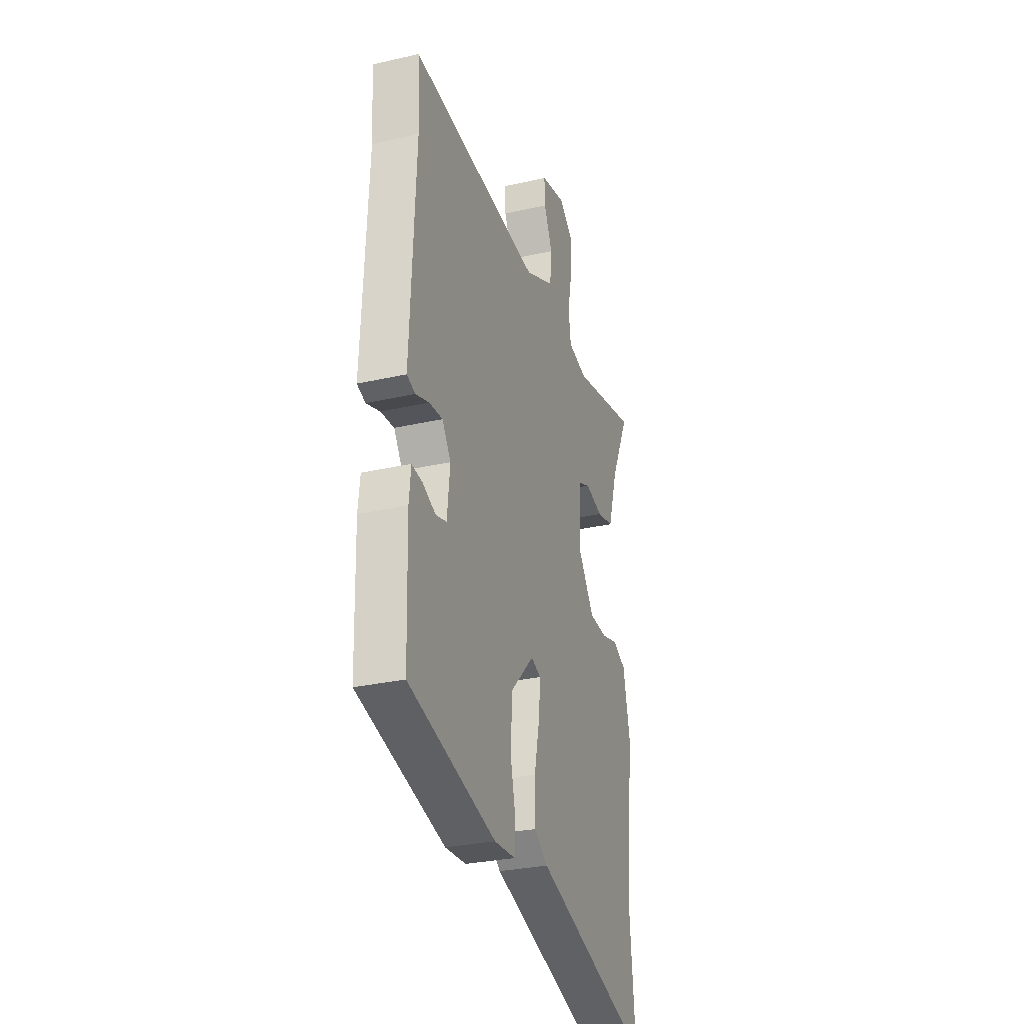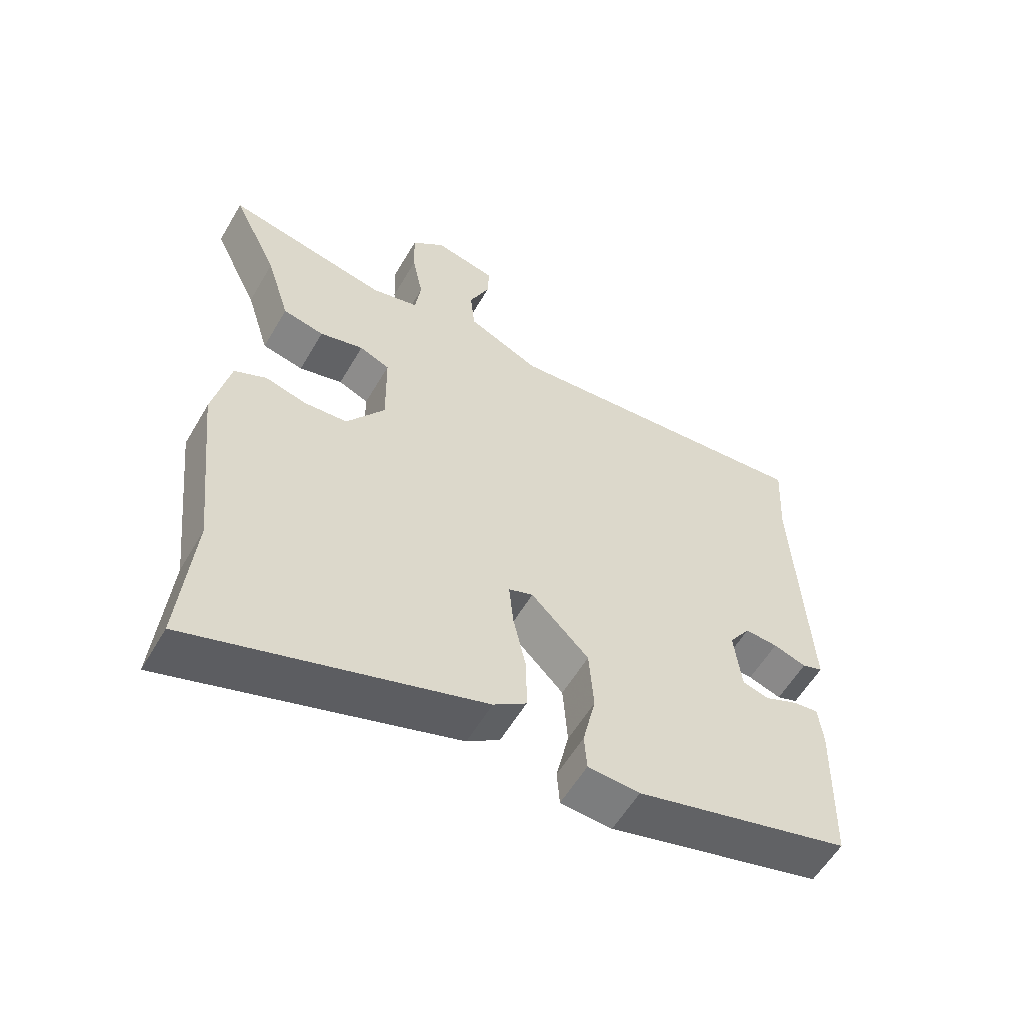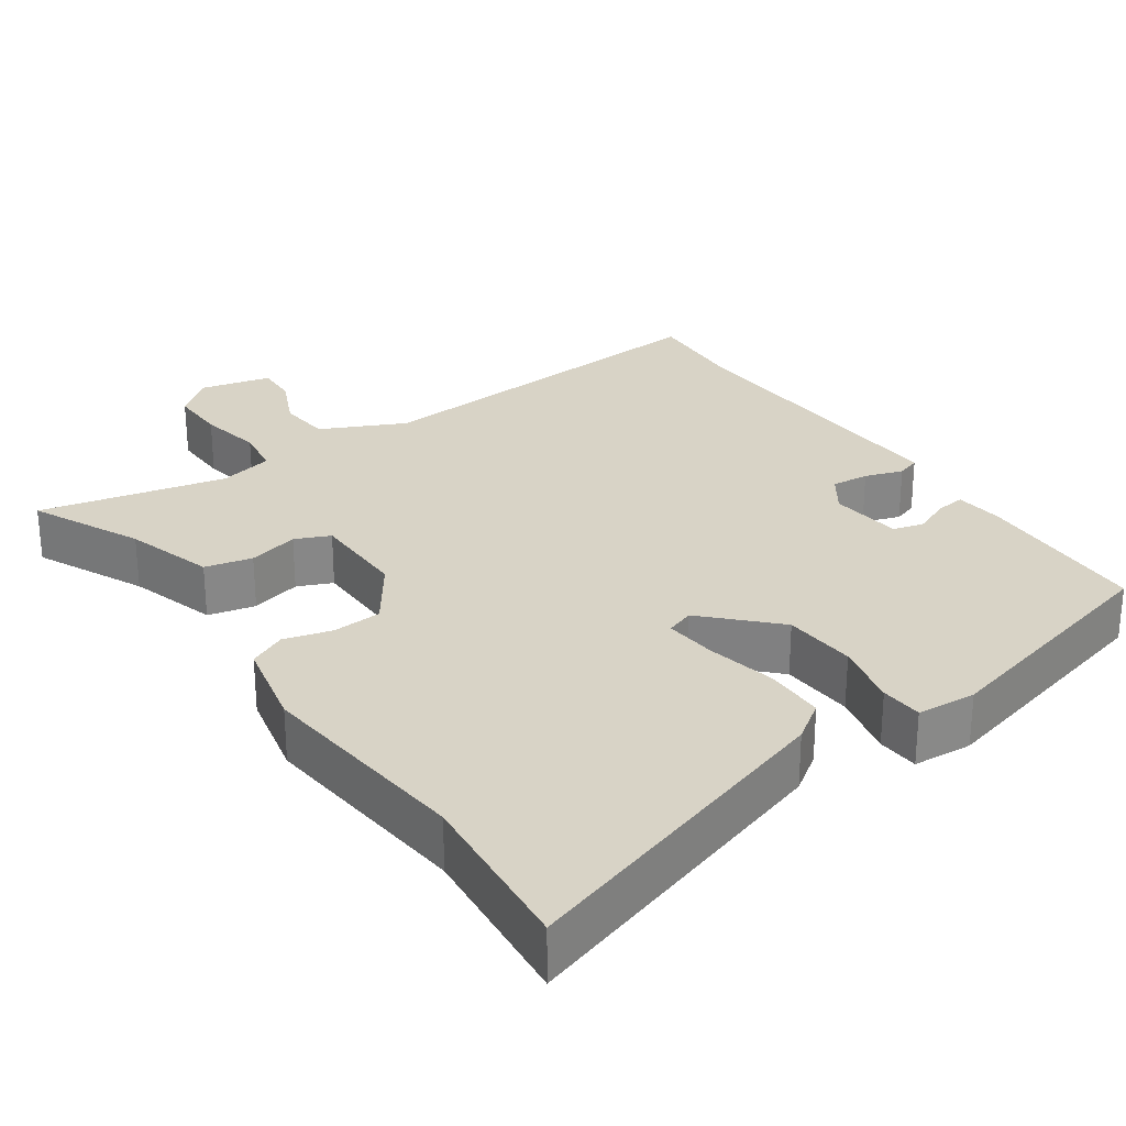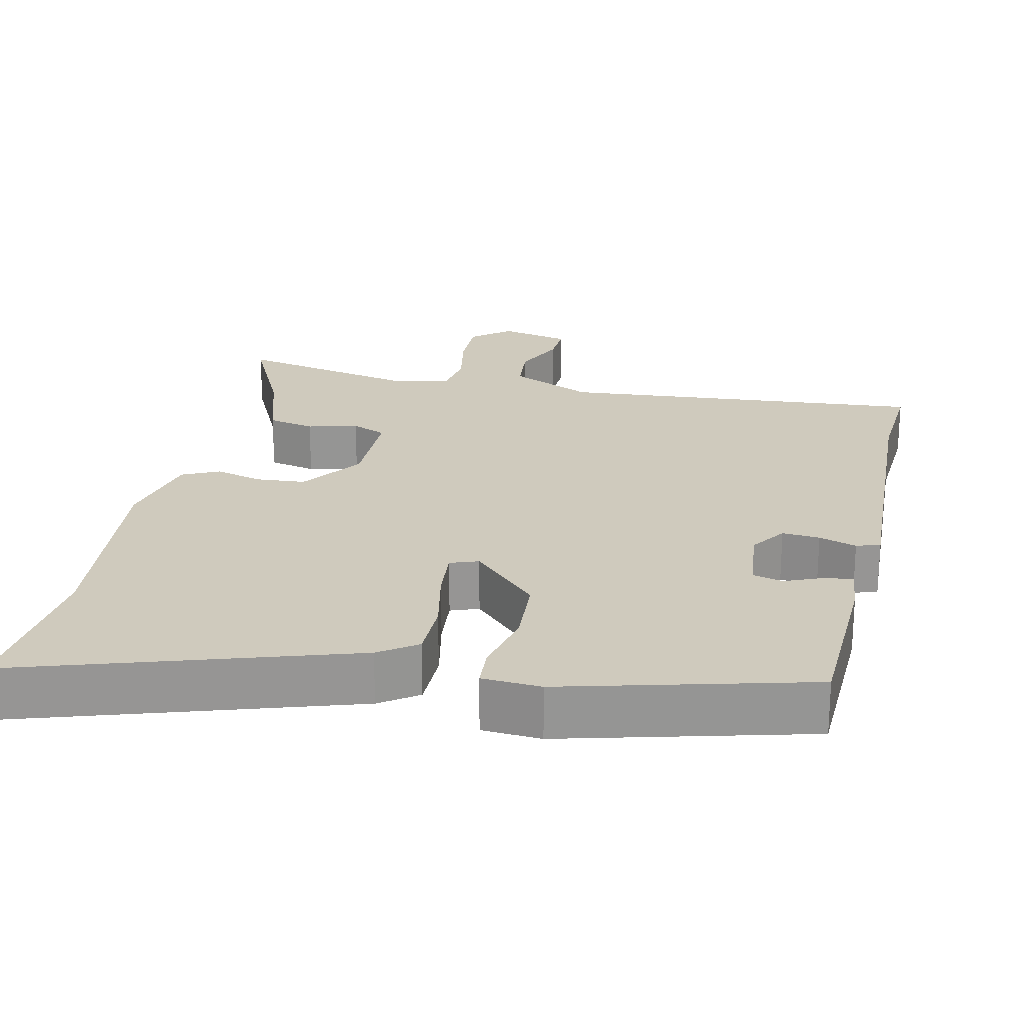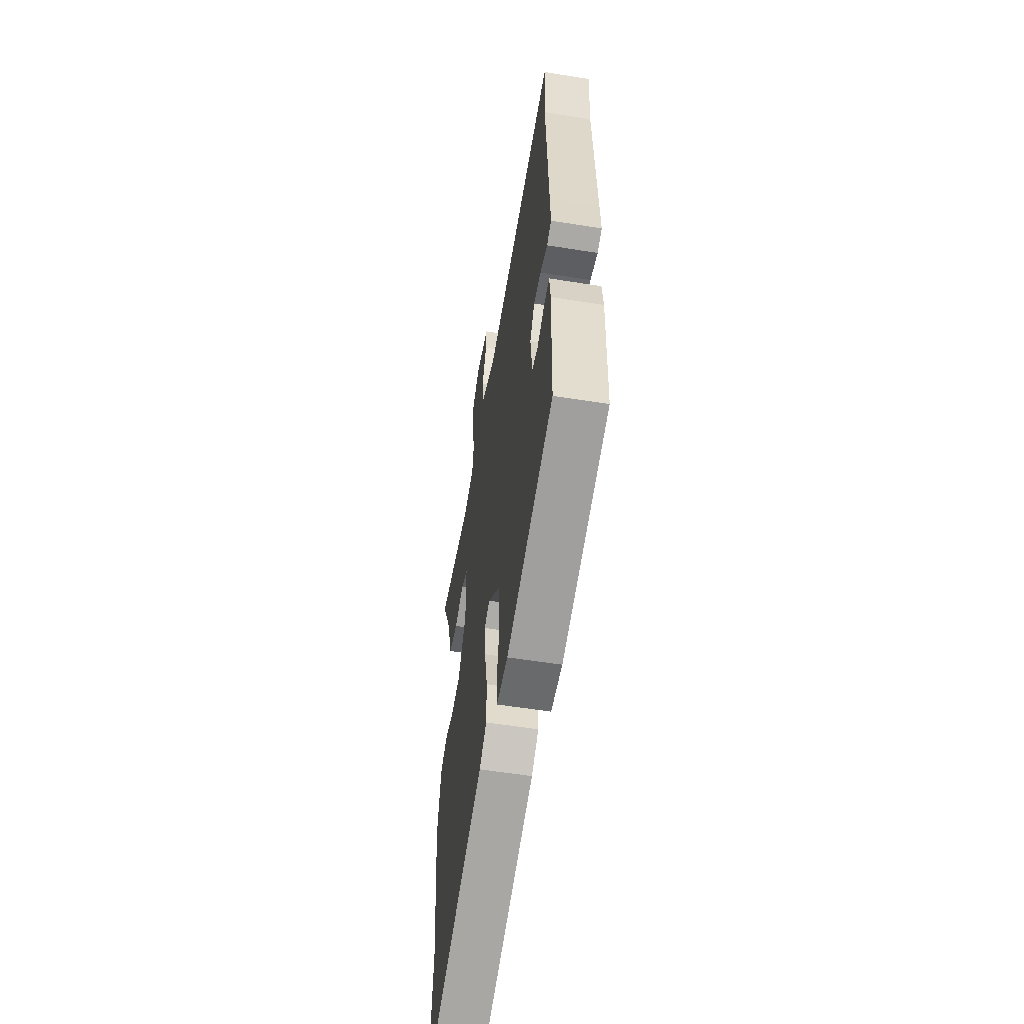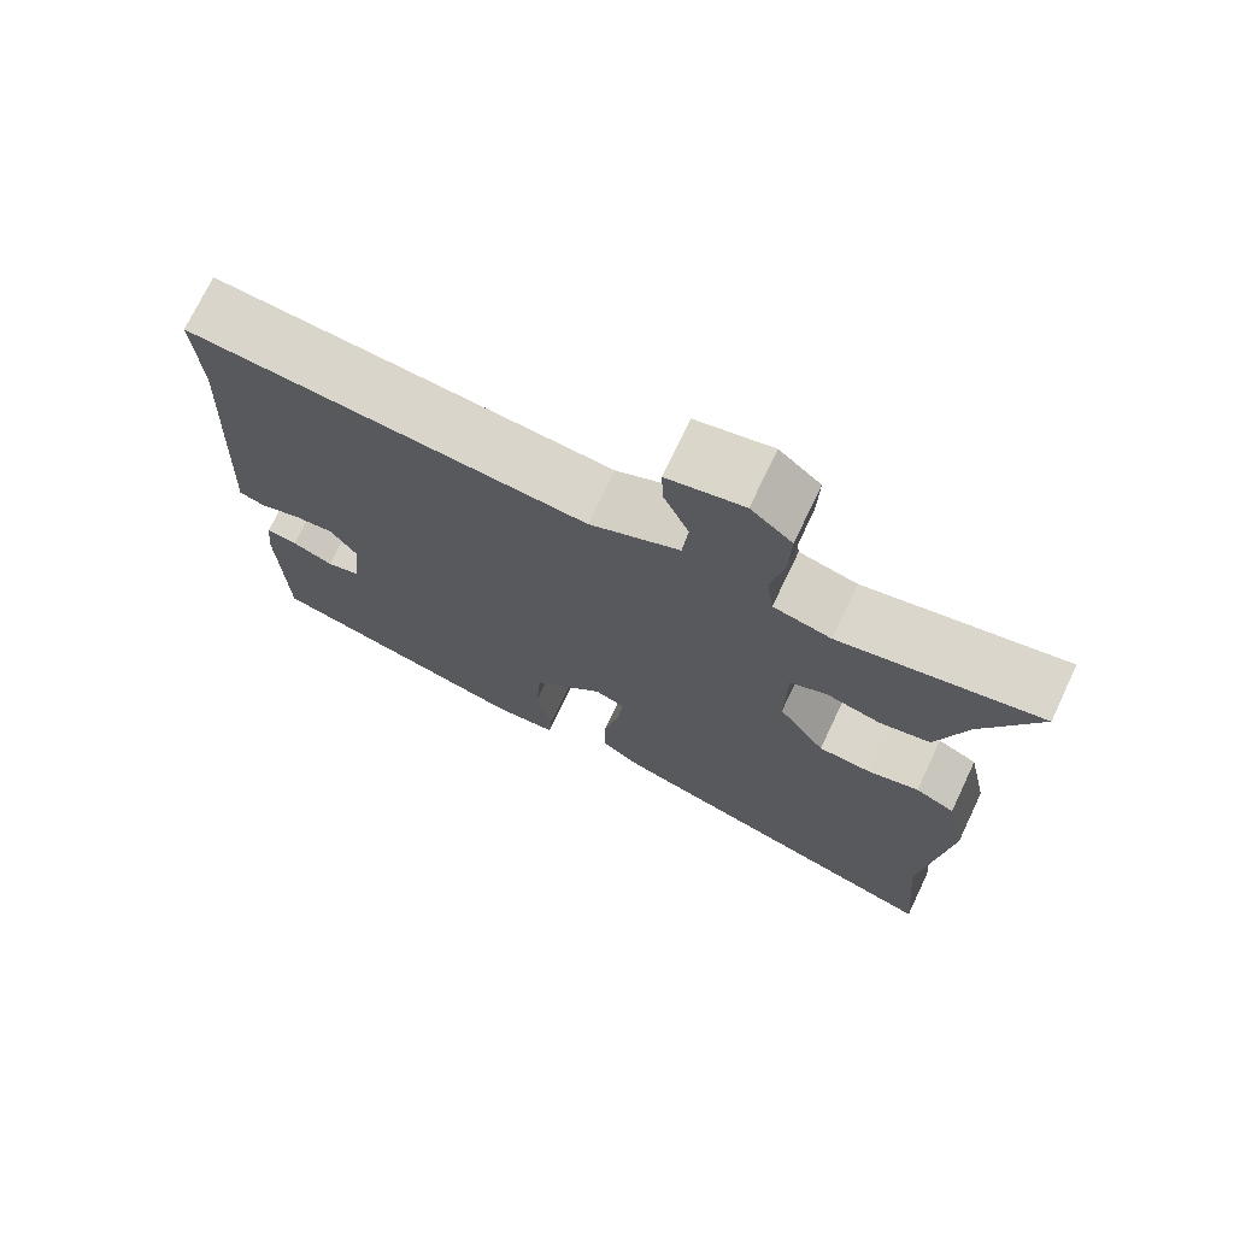
<metadata>
{"format":"obj","ext":"obj","renderer":"f3d","projection":"perspective","resolution":1024,"background":"white","views":[{"elev":-29.3,"azim":-71.3,"up":"+Z"},{"elev":-57.6,"azim":149.9,"up":"+Z"},{"elev":27.8,"azim":145.7,"up":"+Y"},{"elev":22.8,"azim":-167.3,"up":"+Y"},{"elev":-56.5,"azim":-99.5,"up":"+Z"},{"elev":72.8,"azim":25.5,"up":"+Z"}]}
</metadata>
<code>
v -0.495 0.07 0.409
v -0.503 0.07 0.547
v -0.004 0.07 0.504
v 0.109 0.07 0.557
v 0.116 0.07 0.628
v 0.084 0.07 0.7
v 0.082 0.07 0.756
v 0.178 0.07 0.778
v 0.23 0.07 0.734
v 0.228 0.07 0.657
v 0.211 0.07 0.572
v 0.22 0.07 0.507
v 0.293 0.07 0.489
v 0.545 0.07 0.543
v 0.474 0.07 0.395
v 0.437 0.07 0.275
v 0.373 0.07 0.261
v 0.305 0.07 0.279
v 0.258 0.07 0.259
v 0.256 0.07 0.128
v 0.315 0.07 0.043
v 0.382 0.07 0.038
v 0.446 0.07 0.055
v 0.496 0.07 0.031
v 0.522 0.07 -0.091
v 0.49 0.07 -0.386
v 0.51 0.07 -0.616
v 0.064 0.07 -0.471
v 0.013 0.07 -0.435
v 0.013 0.07 -0.353
v 0.033 0.07 -0.26
v 0.04 0.07 -0.189
v 0.002 0.07 -0.175
v -0.087 0.07 -0.265
v -0.094 0.07 -0.364
v -0.074 0.07 -0.453
v -0.078 0.07 -0.51
v -0.158 0.07 -0.515
v -0.49 0.07 -0.427
v -0.497 0.07 -0.188
v -0.49 0.07 -0.123
v -0.451 0.07 -0.128
v -0.4 0.07 -0.15
v -0.359 0.07 -0.139
v -0.348 0.07 -0.041
v -0.381 0.07 0.008
v -0.432 0.07 0.004
v -0.483 0.07 -0.013
v -0.515 0.07 -0.002
v -0.511 0.07 0.076
v -0.495 0 0.409
v -0.503 0 0.547
v -0.004 0 0.504
v 0.109 0 0.557
v 0.116 0 0.628
v 0.084 0 0.7
v 0.082 0 0.756
v 0.178 0 0.778
v 0.23 0 0.734
v 0.228 0 0.657
v 0.211 0 0.572
v 0.22 0 0.507
v 0.293 0 0.489
v 0.545 0 0.543
v 0.474 0 0.395
v 0.437 0 0.275
v 0.373 0 0.261
v 0.305 0 0.279
v 0.258 0 0.259
v 0.256 0 0.128
v 0.315 0 0.043
v 0.382 0 0.038
v 0.446 0 0.055
v 0.496 0 0.031
v 0.522 0 -0.091
v 0.49 0 -0.386
v 0.51 0 -0.616
v 0.064 0 -0.471
v 0.013 0 -0.435
v 0.013 0 -0.353
v 0.033 0 -0.26
v 0.04 0 -0.189
v 0.002 0 -0.175
v -0.087 0 -0.265
v -0.094 0 -0.364
v -0.074 0 -0.453
v -0.078 0 -0.51
v -0.158 0 -0.515
v -0.49 0 -0.427
v -0.497 0 -0.188
v -0.49 0 -0.123
v -0.451 0 -0.128
v -0.4 0 -0.15
v -0.359 0 -0.139
v -0.348 0 -0.041
v -0.381 0 0.008
v -0.432 0 0.004
v -0.483 0 -0.013
v -0.515 0 -0.002
v -0.511 0 0.076
f 47 48 49 50
f 46 47 50 1
f 45 46 1 2
f 40 41 42 43
f 40 43 44
f 39 40 44
f 38 39 44
f 35 36 37 38
f 34 35 38 44
f 33 34 44 45
f 28 29 30 31
f 26 27 28 31
f 26 31 32
f 25 26 32
f 22 23 24 25
f 21 22 25 32
f 20 21 32 33
f 15 16 17 18
f 13 14 15 18
f 12 13 18 19
f 8 9 10 11
f 8 11 12
f 5 6 7 8
f 4 5 8 12
f 3 4 12 19
f 19 20 33 45
f 2 3 19 45
f 100 99 98 97
f 51 100 97 96
f 52 51 96 95
f 93 92 91 90
f 94 93 90
f 94 90 89
f 94 89 88
f 88 87 86 85
f 94 88 85 84
f 95 94 84 83
f 81 80 79 78
f 81 78 77 76
f 82 81 76
f 82 76 75
f 75 74 73 72
f 82 75 72 71
f 83 82 71 70
f 68 67 66 65
f 68 65 64 63
f 69 68 63 62
f 61 60 59 58
f 62 61 58
f 58 57 56 55
f 62 58 55 54
f 69 62 54 53
f 95 83 70 69
f 95 69 53 52
f 1 51 52 2
f 2 52 53 3
f 3 53 54 4
f 4 54 55 5
f 5 55 56 6
f 6 56 57 7
f 7 57 58 8
f 8 58 59 9
f 9 59 60 10
f 10 60 61 11
f 11 61 62 12
f 12 62 63 13
f 13 63 64 14
f 14 64 65 15
f 15 65 66 16
f 16 66 67 17
f 17 67 68 18
f 18 68 69 19
f 19 69 70 20
f 20 70 71 21
f 21 71 72 22
f 22 72 73 23
f 23 73 74 24
f 24 74 75 25
f 25 75 76 26
f 26 76 77 27
f 27 77 78 28
f 28 78 79 29
f 29 79 80 30
f 30 80 81 31
f 31 81 82 32
f 32 82 83 33
f 33 83 84 34
f 34 84 85 35
f 35 85 86 36
f 36 86 87 37
f 37 87 88 38
f 38 88 89 39
f 39 89 90 40
f 40 90 91 41
f 41 91 92 42
f 42 92 93 43
f 43 93 94 44
f 44 94 95 45
f 45 95 96 46
f 46 96 97 47
f 47 97 98 48
f 48 98 99 49
f 49 99 100 50
f 50 100 51 1

</code>
